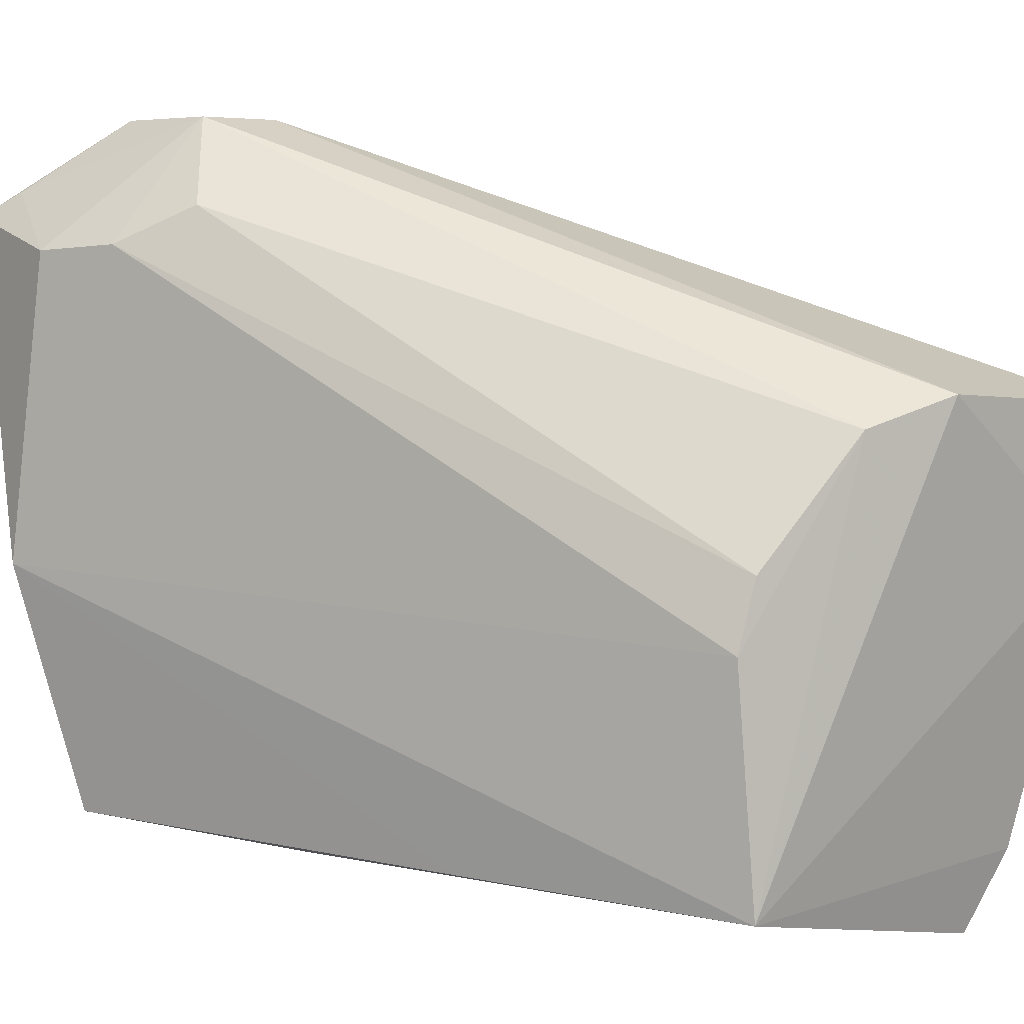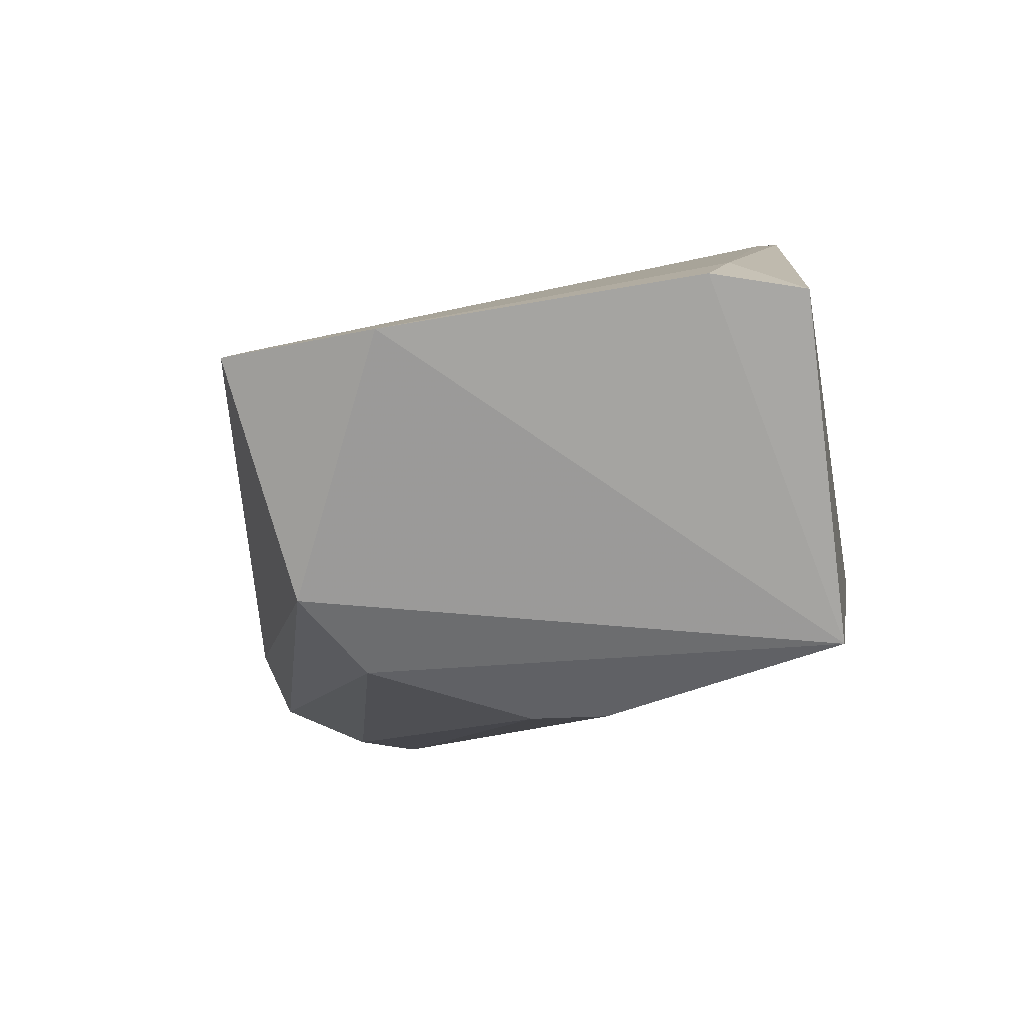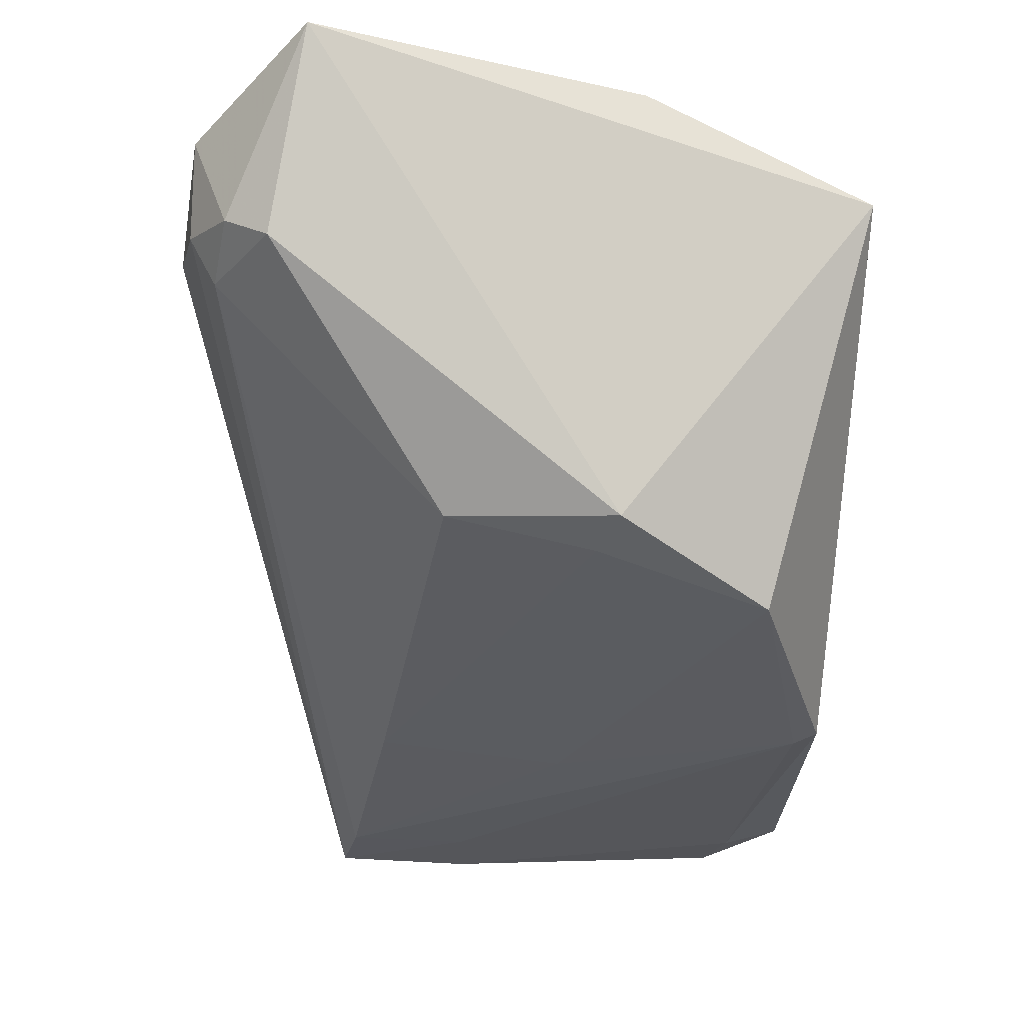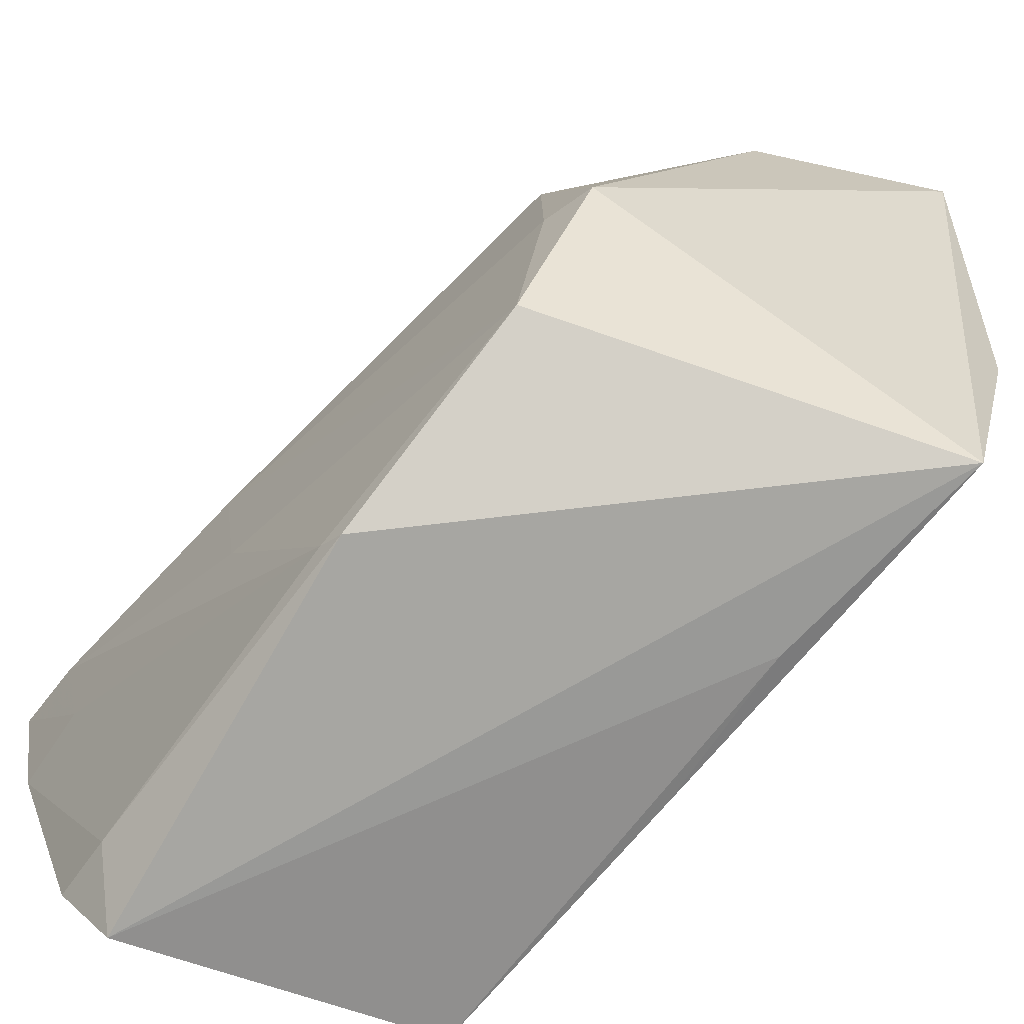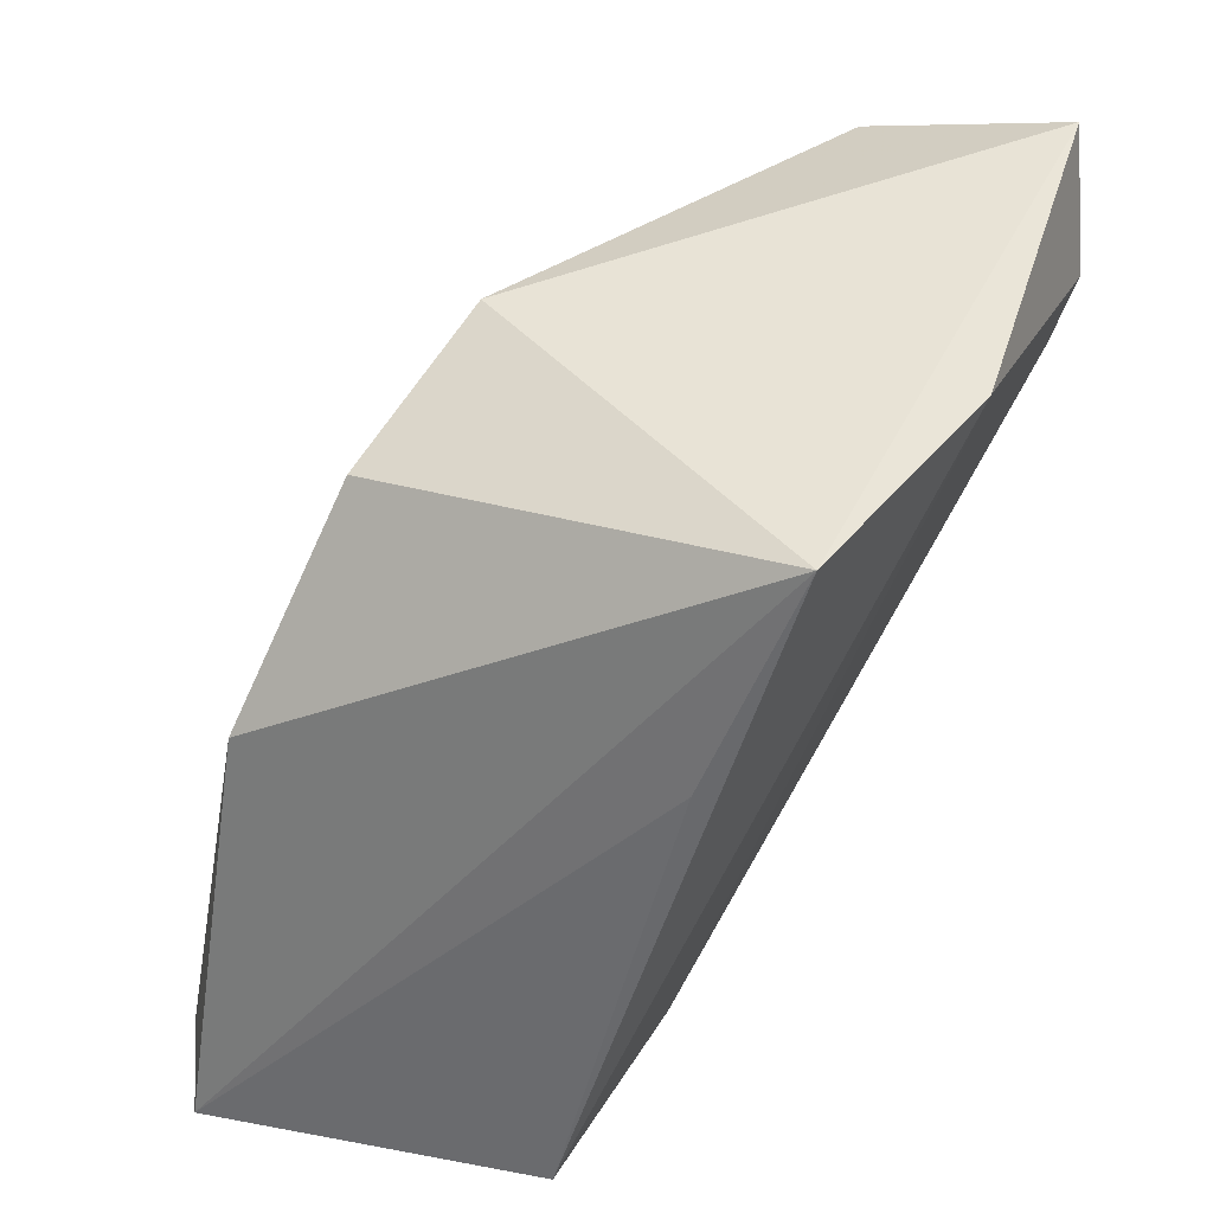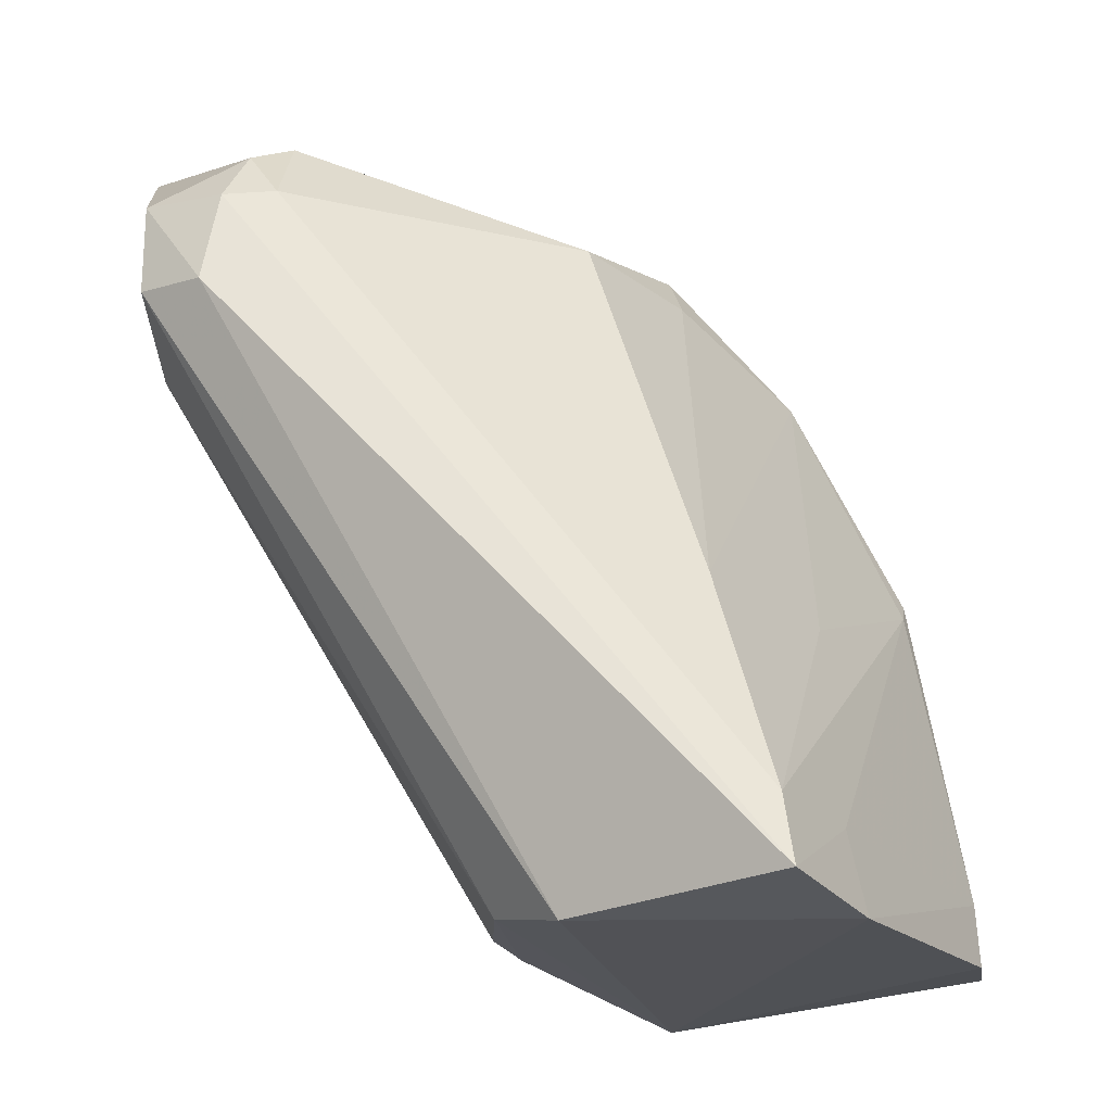
<metadata>
{"format":"obj","ext":"obj","renderer":"f3d","projection":"perspective","resolution":1024,"background":"white","views":[{"elev":11.6,"azim":-43.2,"up":"+Z"},{"elev":-70.1,"azim":113.7,"up":"+Y"},{"elev":76.8,"azim":104.0,"up":"+Y"},{"elev":-76.9,"azim":158.3,"up":"+Z"},{"elev":28.2,"azim":-151.4,"up":"+Y"},{"elev":-22.8,"azim":42.6,"up":"+Y"}]}
</metadata>
<code>
v 0.02616 0.116 0.1396
v 0.05724 0.07682 0.1259
v 0.04027 0.1167 0.1134
v 0.01949 0.1125 0.1044
v 0.03228 0.0786 0.1168
v 0.04897 0.07789 0.09951
v 0.02053 0.1218 0.1346
v 0.04201 0.1146 0.1222
v 0.03964 0.07754 0.1266
v 0.04577 0.0995 0.1001
v 0.03192 0.07692 0.1044
v 0.02108 0.1108 0.1339
v 0.03319 0.1156 0.1366
v 0.03129 0.1201 0.1339
v 0.02676 0.1106 0.14
v 0.05083 0.08098 0.1025
v 0.05129 0.09292 0.1241
v 0.04205 0.1113 0.1049
v 0.02466 0.1007 0.1039
v 0.05576 0.0762 0.1186
v 0.03362 0.07873 0.1204
v 0.01755 0.1154 0.1174
v 0.03069 0.1187 0.1364
v 0.0449 0.07629 0.1278
v 0.02409 0.1077 0.1359
v 0.02189 0.12 0.1359
v 0.03101 0.1101 0.1397
v 0.05611 0.08067 0.1253
v 0.04181 0.1143 0.1142
v 0.02672 0.09181 0.1044
v 0.05169 0.07738 0.1035
v 0.04643 0.09839 0.1011
v 0.01949 0.1148 0.1334
v 0.03106 0.1154 0.1386
v 0.0501 0.09315 0.1139
v 0.05477 0.08065 0.1188
f 7 3 4
f 10 6 4
f 11 9 5
f 14 8 3
f 14 3 7
f 14 13 8
f 16 6 10
f 17 8 13
f 18 10 4
f 18 4 3
f 19 4 6
f 19 6 11
f 21 12 5
f 21 5 9
f 22 7 4
f 22 11 5
f 22 5 12
f 23 14 7
f 23 7 1
f 23 13 14
f 24 15 9
f 24 20 2
f 24 9 11
f 24 11 20
f 25 15 12
f 25 9 15
f 25 21 9
f 25 12 21
f 26 15 1
f 26 1 7
f 27 1 15
f 27 24 2
f 27 15 24
f 28 17 13
f 28 13 2
f 29 18 3
f 29 3 8
f 29 8 17
f 29 17 18
f 30 19 11
f 30 4 19
f 30 22 4
f 30 11 22
f 31 20 11
f 31 11 6
f 31 6 16
f 31 16 20
f 32 16 10
f 32 10 18
f 33 22 12
f 33 7 22
f 33 26 7
f 33 12 15
f 33 15 26
f 34 23 1
f 34 13 23
f 34 1 27
f 34 27 2
f 34 2 13
f 35 18 17
f 35 17 28
f 35 32 18
f 35 28 32
f 36 2 20
f 36 20 16
f 36 16 32
f 36 32 28
f 36 28 2

</code>
